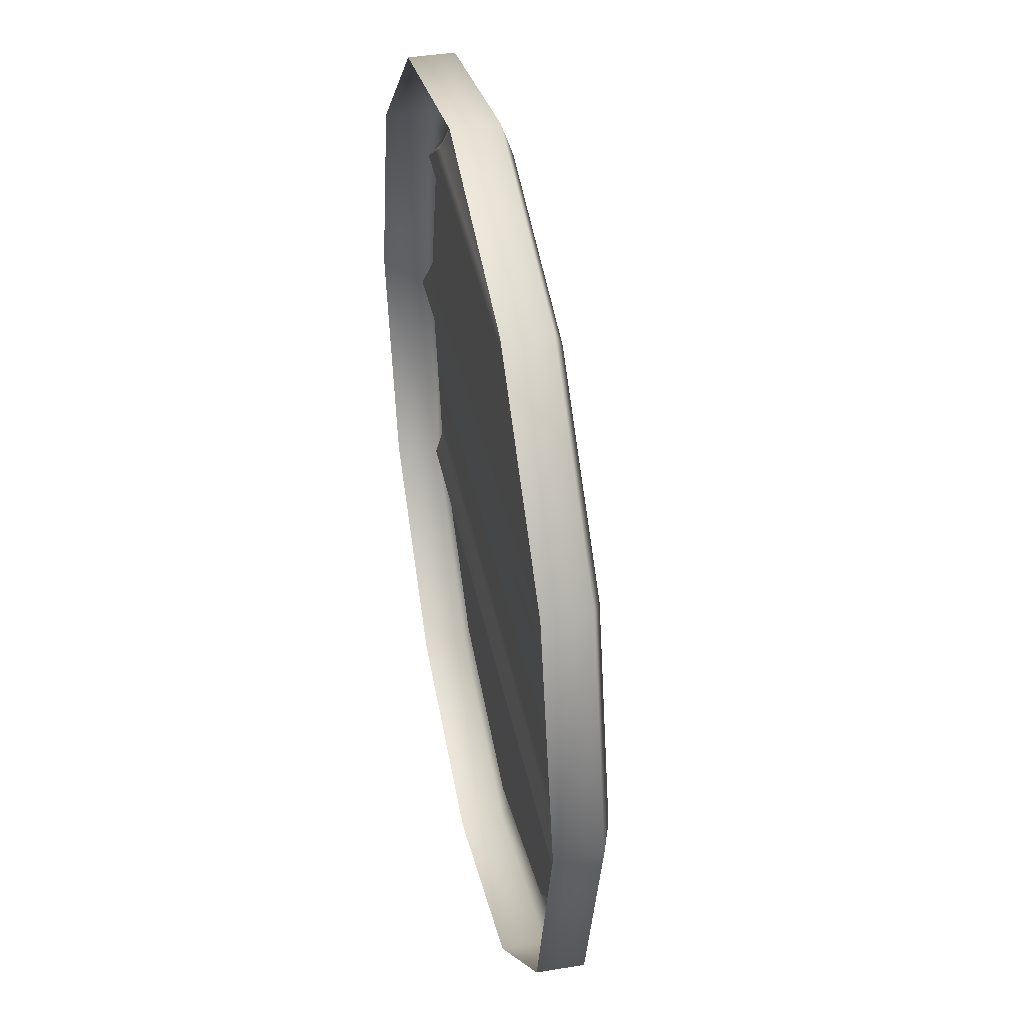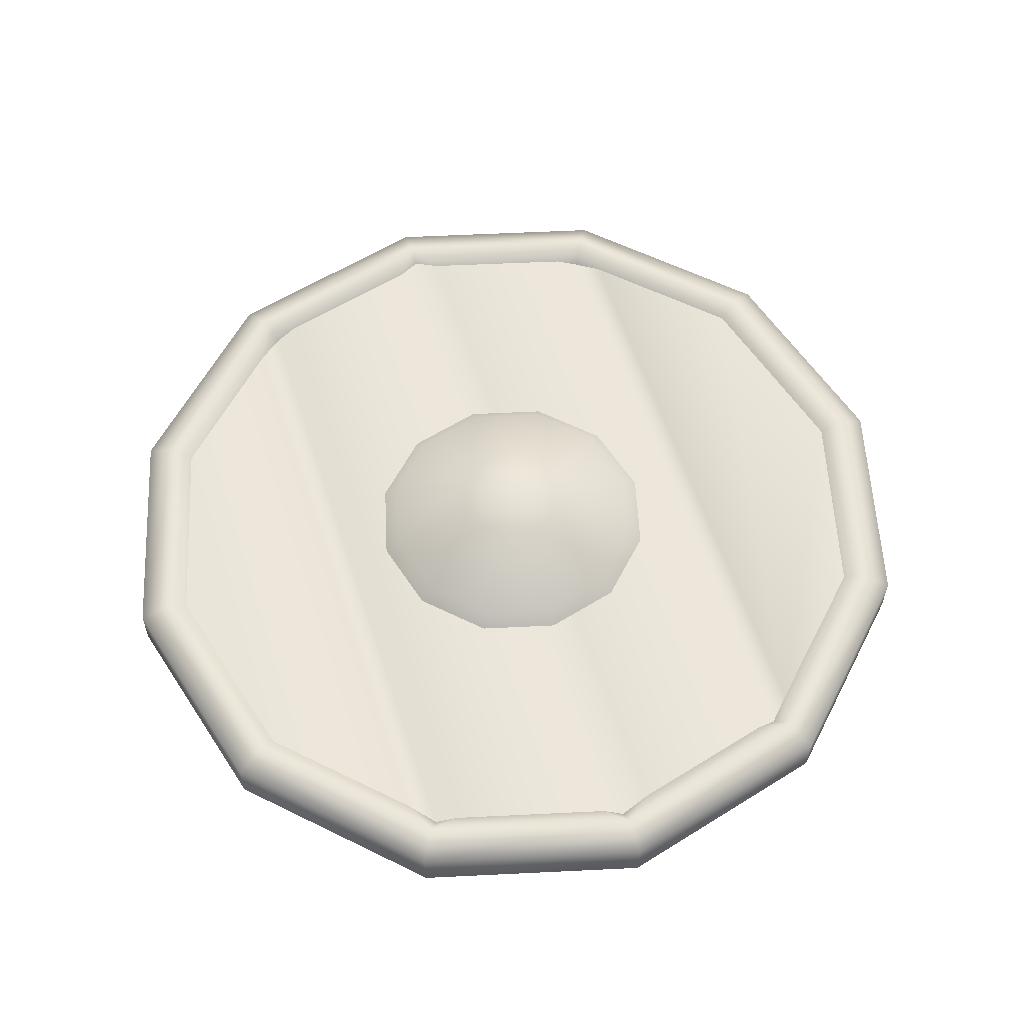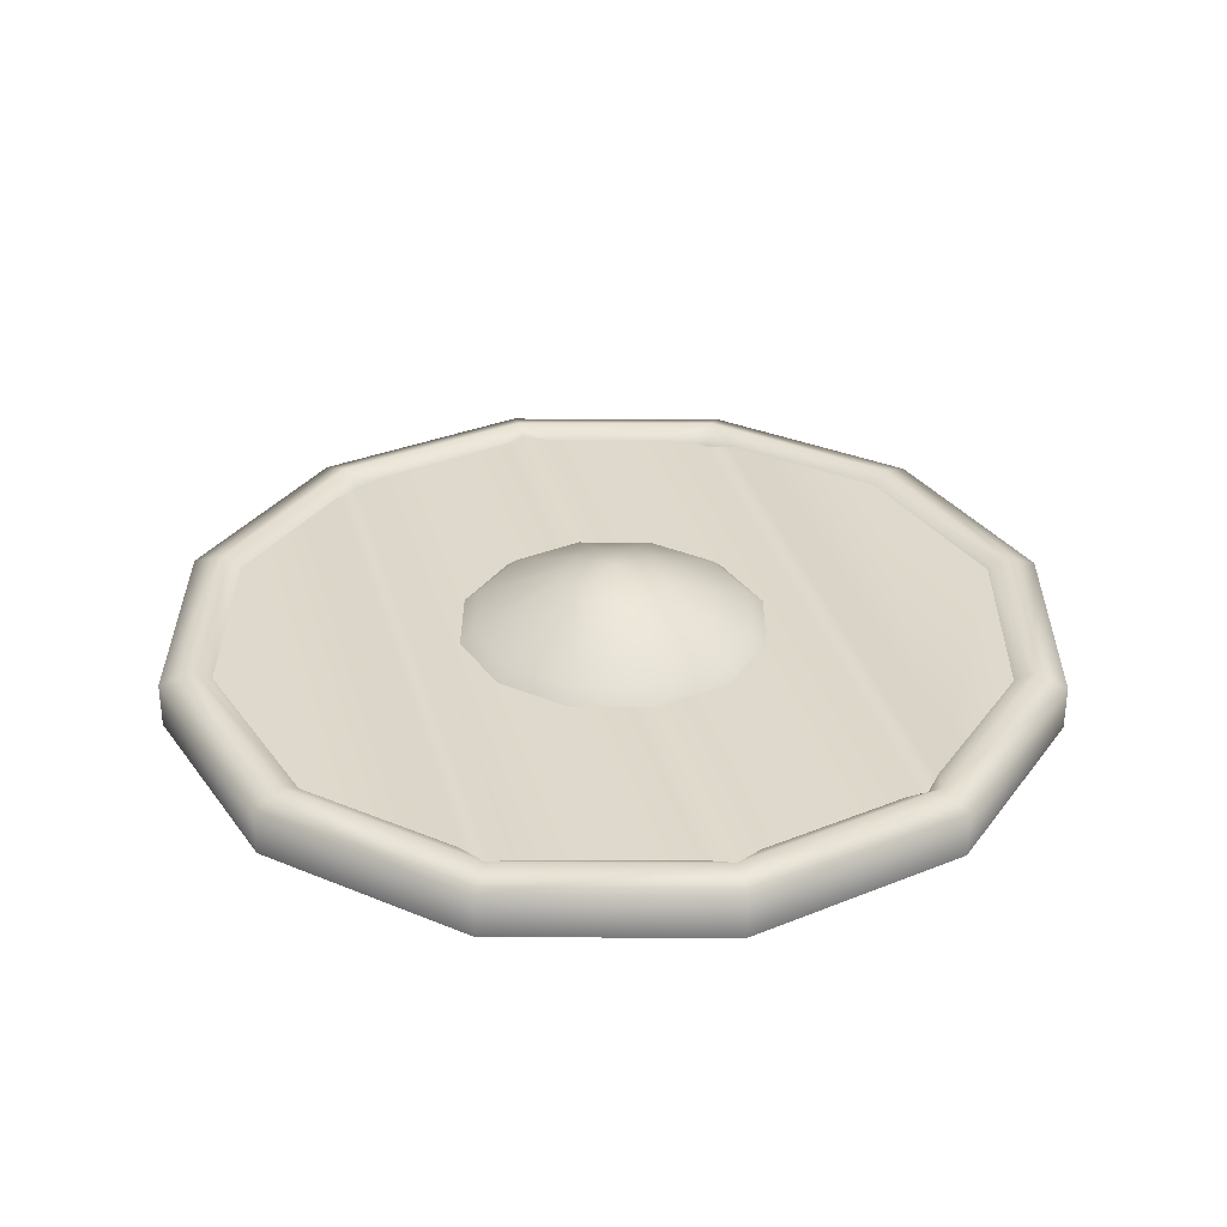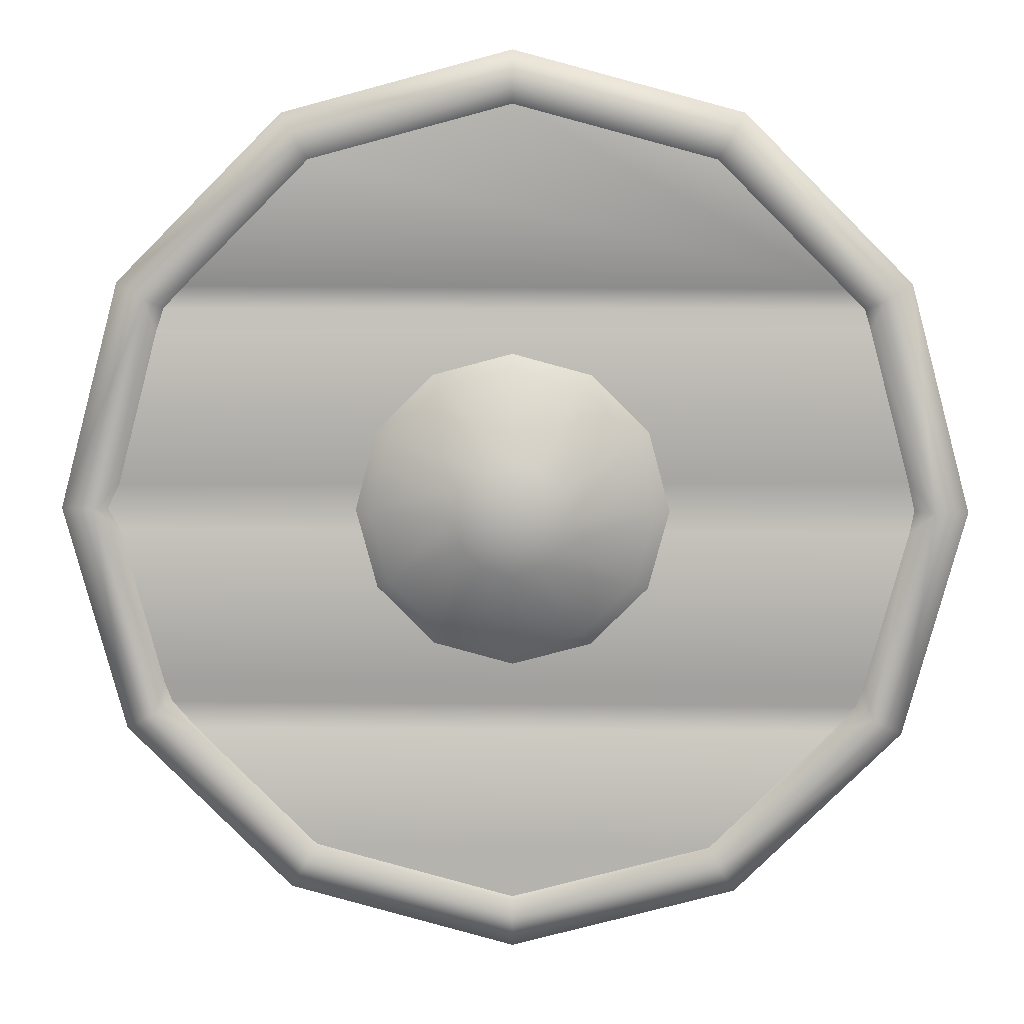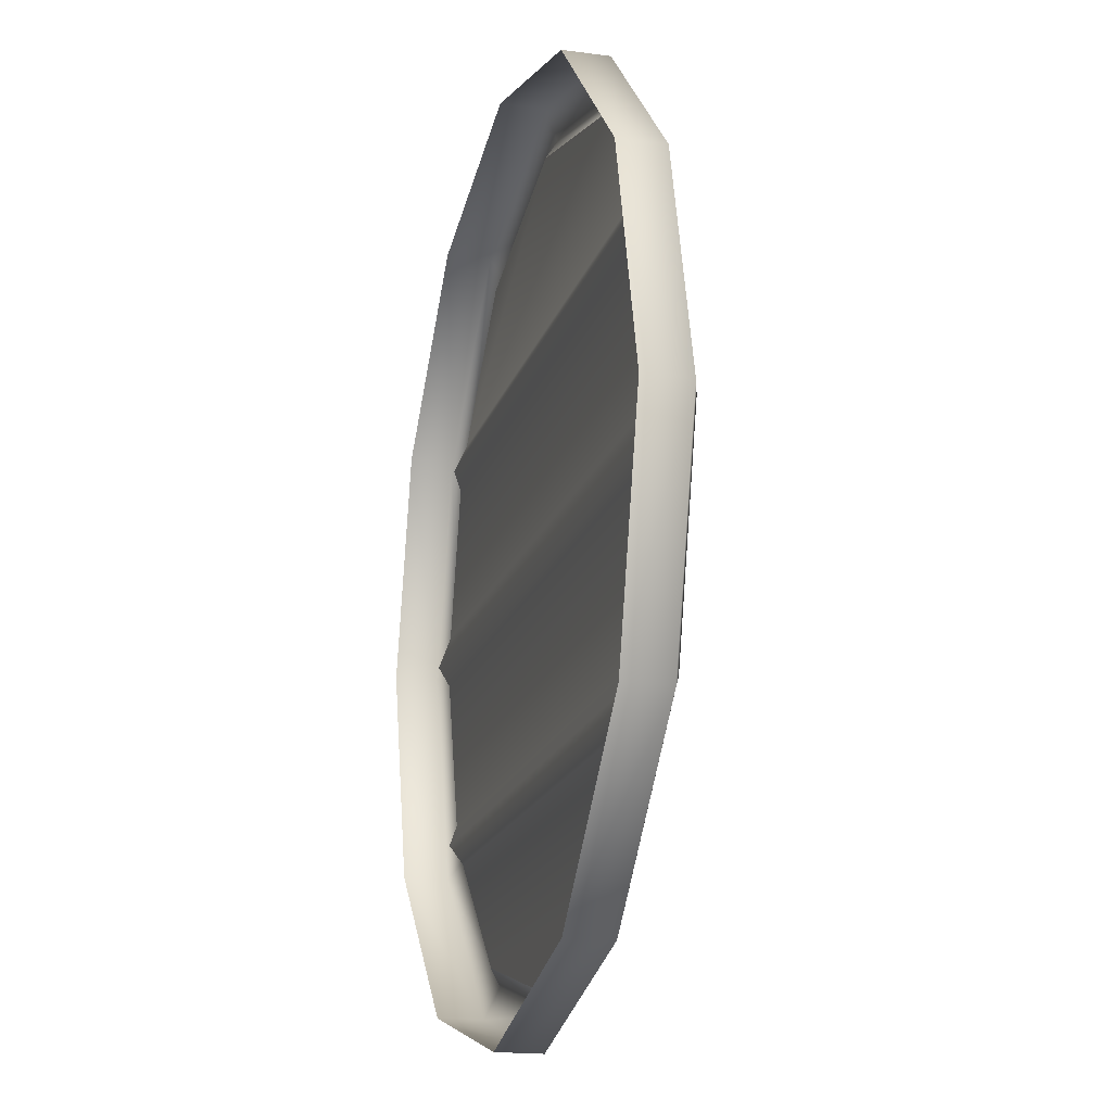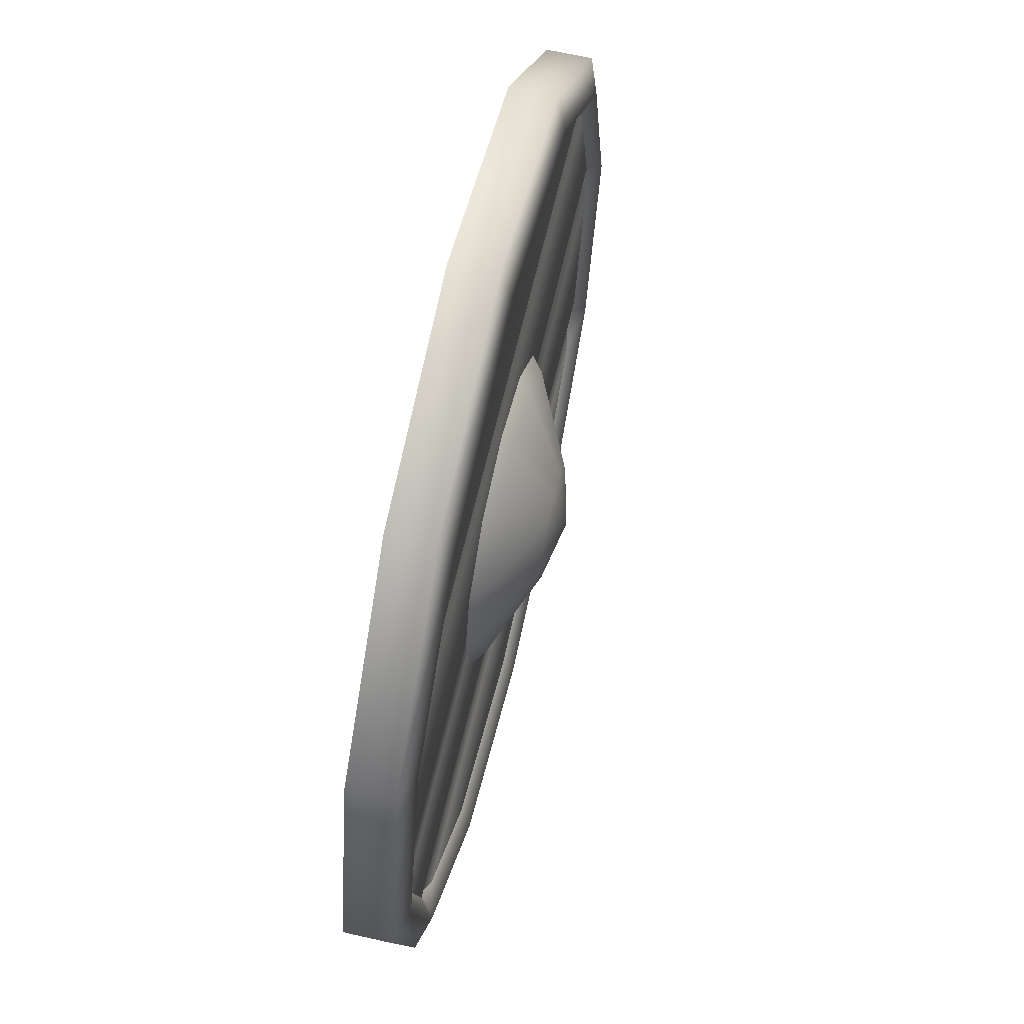
<metadata>
{"format":"obj","ext":"obj","renderer":"f3d","projection":"perspective","resolution":1024,"background":"white","views":[{"elev":41.1,"azim":-101.4,"up":"+Y"},{"elev":58.1,"azim":72.1,"up":"+Z"},{"elev":32.1,"azim":75.3,"up":"+Z"},{"elev":9.4,"azim":2.0,"up":"+Y"},{"elev":-17.9,"azim":-104.9,"up":"+Y"},{"elev":64.4,"azim":-77.0,"up":"+Y"}]}
</metadata>
<code>
o rpgpp_lt_shield_wall_01b_rpgpp_lt_shield_wall_01b.001
v -0.3844 0.2212 0.00662
v 0.3823 0.2212 0.006621
v 0.4416 -7.3e-05 0.004681
v 0.3823 -0.2214 0.006621
v -0.3844 -0.2214 0.00662
v -0.4499 -7.2e-05 0.01608
v 0.3888 -0.1972 0.01617
v -0.3913 -0.1979 0.01496
v 0.3557 -0.248 0.01617
v -0.356 -0.2498 0.01617
v -0.392 0.1954 0.01483
v 0.3881 0.1995 0.01617
v 0.3587 0.2448 0.01617
v -0.3594 0.2463 0.01617
v -0.4375 -0.02313 0.01636
v 0.4354 -0.02332 0.01617
v 0.4325 0.03365 0.01617
v -0.4364 0.02692 0.0163
v -0.00105 -7.3e-05 0.08874
v -0.2224 0.3833 0.01617
v -0.001049 0.4426 0.01617
v 0.2203 0.3833 0.01617
v 0.2203 -0.3834 0.01617
v -0.00105 -0.4427 0.01617
v -0.2224 -0.3834 0.01617
v -0.501 -7.2e-05 0.01617
v -0.4341 -0.2501 0.01617
v -0.251 -0.4331 0.01617
v -0.00105 -0.5001 0.01617
v 0.249 -0.4331 0.01617
v 0.432 -0.2501 0.01617
v 0.499 -7.3e-05 0.01617
v 0.432 0.2499 0.01617
v 0.249 0.4329 0.01617
v -0.001049 0.4999 0.01617
v -0.251 0.4329 0.01617
v -0.4341 0.2499 0.01617
v -0.4641 -7.2e-05 0.02871
v -0.001049 0.463 0.02871
v 0.3999 -0.2316 0.02871
v -0.402 -0.2316 0.02871
v 0.2305 0.4009 0.02871
v 0.2305 -0.4011 0.02871
v -0.402 0.2314 0.02871
v 0.3999 0.2314 0.02871
v -0.00105 -0.4631 0.02871
v -0.2326 0.4009 0.02871
v 0.462 -7.3e-05 0.02871
v -0.2326 -0.4011 0.02871
v -0.06419 -7.3e-05 0.07326
v -0.03262 -0.05475 0.07326
v -0.001049 0.06307 0.07326
v 0.05363 -0.03164 0.07326
v -0.05573 -0.03164 0.07326
v 0.03052 0.05461 0.07326
v 0.03052 -0.05475 0.07326
v -0.05573 0.0315 0.07326
v 0.05363 0.0315 0.07326
v -0.00105 -0.06321 0.07326
v -0.03262 0.05461 0.07326
v 0.06209 -7.3e-05 0.07326
v -0.1585 -7.3e-05 0.02913
v -0.07976 -0.1364 0.02913
v -0.001049 0.1574 0.02913
v 0.1353 -0.07878 0.02913
v -0.1374 -0.07878 0.02913
v 0.07766 0.1363 0.02913
v 0.07766 -0.1364 0.02913
v -0.1374 0.07864 0.02913
v 0.1353 0.07864 0.02913
v -0.00105 -0.1575 0.02913
v -0.07976 0.1363 0.02913
v 0.1564 -7.3e-05 0.02913
v 0.1489 -0.08664 0.01626
v -0.151 -0.08664 0.01626
v 0.08552 0.1499 0.01626
v 0.08552 -0.15 0.01626
v -0.151 0.0865 0.01626
v 0.1489 0.08649 0.01626
v -0.00105 -0.1732 0.01626
v -0.08762 0.1499 0.01626
v 0.1721 -7.3e-05 0.01626
v -0.1742 -7.2e-05 0.01626
v -0.08762 -0.15 0.01626
v -0.001049 0.1731 0.01626
v -0.501 -7.2e-05 -0.03388
v -0.4341 -0.2501 -0.03388
v -0.251 -0.4331 -0.03388
v -0.00105 -0.5001 -0.03388
v 0.249 -0.4331 -0.03388
v 0.432 -0.2501 -0.03388
v 0.499 -7.3e-05 -0.03388
v 0.432 0.2499 -0.03388
v 0.249 0.4329 -0.03388
v -0.001049 0.4999 -0.03388
v -0.251 0.4329 -0.03388
v -0.4341 0.2499 -0.03388
v -0.3844 0.2212 0.00662
v -0.2224 0.3833 0.01617
v -0.001049 0.4426 0.01617
v 0.2203 0.3833 0.01617
v 0.3823 0.2212 0.006621
v 0.4416 -7.3e-05 0.004681
v 0.3823 -0.2214 0.006621
v 0.2203 -0.3834 0.01617
v -0.00105 -0.4427 0.01617
v -0.2224 -0.3834 0.01617
v -0.3844 -0.2214 0.00662
v -0.4499 -7.2e-05 0.01608
v 0.3888 -0.1972 0.01617
v -0.3913 -0.1979 0.01496
v 0.3557 -0.248 0.01617
v -0.356 -0.2498 0.01617
v -0.392 0.1954 0.01483
v 0.3881 0.1995 0.01617
v 0.3587 0.2448 0.01617
v -0.3594 0.2463 0.01617
v -0.4375 -0.02313 0.01636
v 0.4354 -0.02332 0.01617
v 0.4325 0.03365 0.01617
v -0.4364 0.02692 0.0163
v 0.412 0.1104 0.01617
v -0.4144 0.1104 0.01557
f 62 50 57 69
f 71 59 51 63
f 63 51 54 66
f 65 53 56 68
f 50 19 57
f 68 56 59 71
f 73 61 53 65
f 64 52 55 67
f 66 54 50 62
f 81 78 69 72
f 69 57 60 72
f 77 74 65 68
f 78 83 62 69
f 82 79 70 73
f 74 82 73 65
f 26 38 44 37
f 30 43 46 29
f 34 42 45 33
f 37 44 47 36
f 33 45 48 32
f 29 46 49 28
f 48 40 31 32
f 27 28 49 41
f 31 40 43 30
f 27 41 38 26
f 76 85 64 67
f 55 19 58
f 54 19 50
f 53 19 56
f 52 19 55
f 51 19 54
f 19 53 61
f 57 19 60
f 59 19 51
f 58 19 61
f 35 39 42 34
f 21 22 42 39
f 20 21 39 47
f 24 25 49 46
f 2 12 45
f 36 47 39 35
f 23 24 46 43
f 14 20 47 44
f 72 60 52 64
f 67 55 58 70
f 56 19 59
f 19 52 60
f 63 66 75 84
f 63 84 80 71
f 67 70 79 76
f 62 83 75 66
f 64 85 81 72
f 68 71 80 77
f 92 32 31 91
f 88 28 27 87
f 96 36 35 95
f 28 88 89 29
f 32 92 93 33
f 97 37 36 96
f 90 30 29 89
f 94 34 33 93
f 86 26 37 97
f 87 27 26 86
f 91 31 30 90
f 95 35 34 94
f 10 5 41
f 5 8 41
f 15 6 38
f 11 1 44
f 6 18 38
f 17 3 48
f 40 48 16 7
f 12 17 48 45
f 13 2 45
f 18 11 44 38
f 1 14 44
f 25 10 41 49
f 8 15 38 41
f 9 23 43 40
f 48 3 16
f 22 13 45 42
f 40 7 4
f 4 9 40
f 70 58 61 73
f 112 104 108 113
f 105 112 113 107 106
f 111 108 104 110
f 102 116 117 98
f 121 120 122 123
f 118 111 110 119
f 114 115 102 98
f 116 101 100 99 117
f 109 118 119 103
f 109 103 120 121
f 123 122 115 114

</code>
